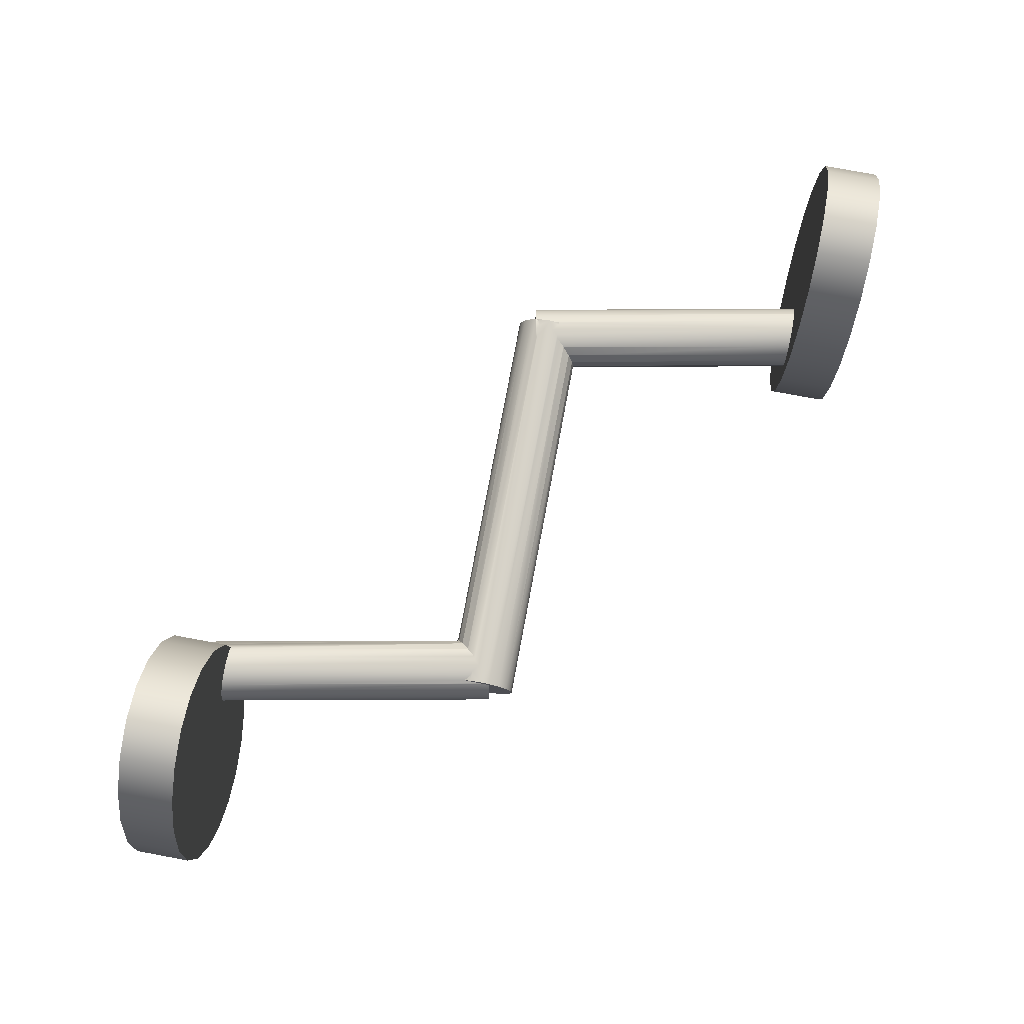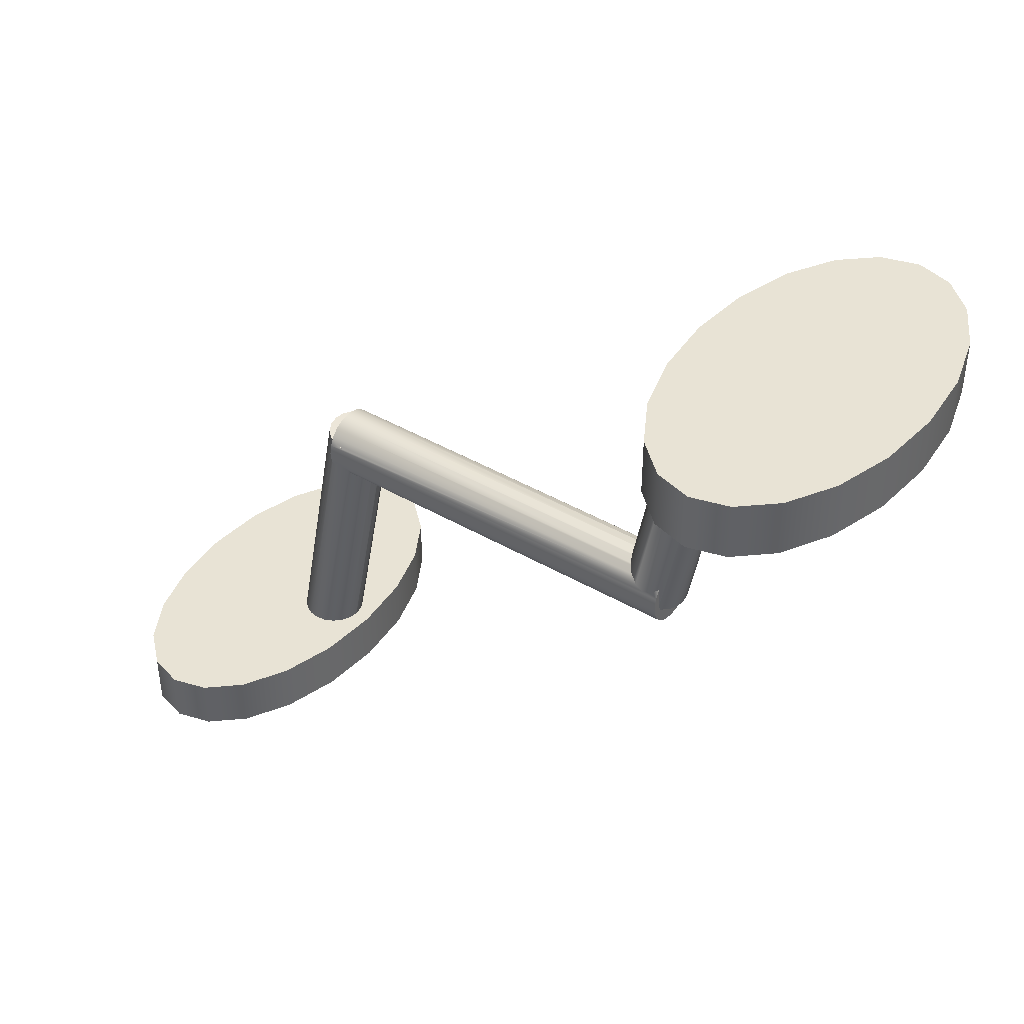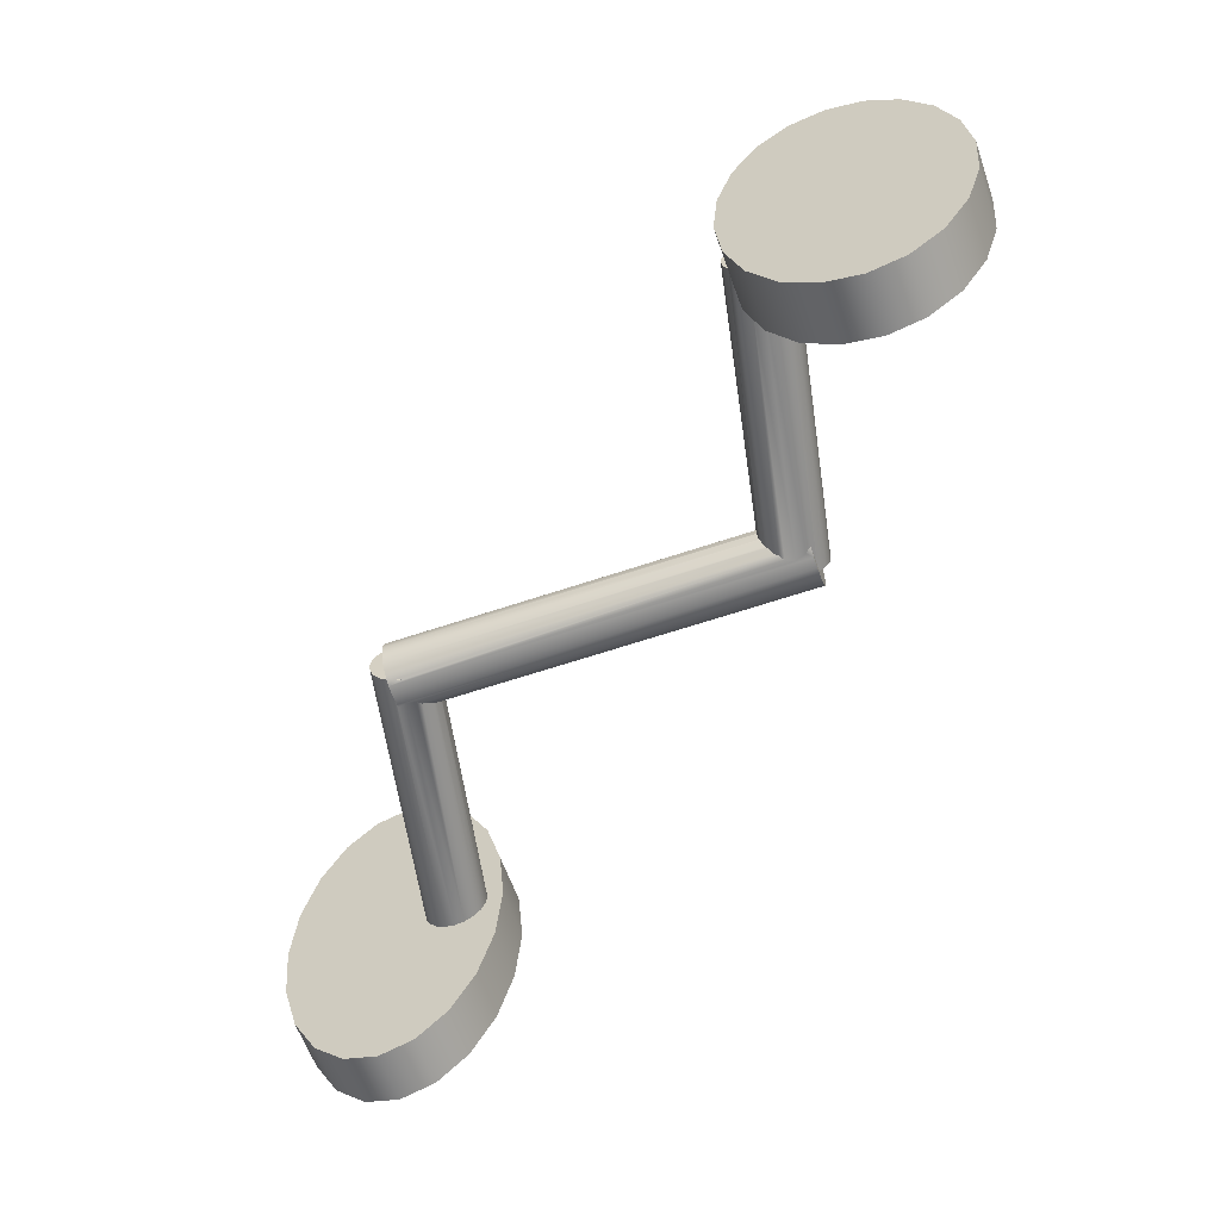
<metadata>
{"format":"obj","ext":"obj","renderer":"f3d","projection":"perspective","resolution":1024,"background":"white","views":[{"elev":76.9,"azim":-79.4,"up":"+Z"},{"elev":41.1,"azim":-144.5,"up":"+Y"},{"elev":-60.7,"azim":-160.8,"up":"+Z"}]}
</metadata>
<code>
v -0.2918 0.3466 -0.08332
v -0.3136 0.3466 -0.1585
v -0.3136 0.4193 -0.1585
v -0.2918 0.4193 -0.08332
v -0.287 0.3466 -0.02914
v -0.2844 0.4193 0
v -0.2844 0.3758 0
v -0.2853 0.3756 -0.01065
v -0.2864 0.3754 -0.02232
v -0.2865 0.3719 -0.02391
v -0.4373 0.3466 0
v -0.3474 0.3466 -0.2181
v -0.3474 0.4193 -0.2181
v -0.4373 0.4193 0
v -0.2913 0.3466 -0.03336
v -0.3034 0.3466 -0.03942
v -0.3168 0.3466 -0.04151
v -0.3302 0.3466 -0.03942
v -0.3424 0.3466 -0.03336
v -0.352 0.3466 -0.02391
v -0.3581 0.3466 -0.01201
v -0.3601 0.3466 0
v -0.2918 0.3466 0.08332
v -0.2872 0.3466 0.03172
v -0.2867 0.373 0.02627
v -0.2866 0.3754 0.02519
v -0.2855 0.3756 0.01294
v -0.2845 0.3758 0.001178
v -0.2918 0.4193 0.08332
v -0.39 0.3466 -0.2564
v -0.39 0.4193 -0.2564
v -0.3603 0.3466 0.001178
v -0.3581 0.3466 0.01437
v -0.352 0.3466 0.02627
v -0.3424 0.3466 0.03571
v -0.3302 0.3466 0.04177
v -0.3168 0.3466 0.04386
v -0.3034 0.3466 0.04177
v -0.2913 0.3466 0.03571
v -0.3136 0.3466 0.1585
v -0.3136 0.4193 0.1585
v -0.4373 0.3466 -0.2696
v -0.4373 0.4193 -0.2696
v -0.3474 0.3466 0.2181
v -0.3474 0.4193 0.2181
v -0.4845 0.3466 -0.2564
v -0.4845 0.4193 -0.2564
v -0.39 0.3466 0.2564
v -0.39 0.4193 0.2564
v -0.5272 0.3466 -0.2181
v -0.5272 0.4193 -0.2181
v -0.4373 0.3466 0.2696
v -0.4373 0.4193 0.2696
v -0.561 0.3466 -0.1585
v -0.561 0.4193 -0.1585
v -0.4845 0.3466 0.2564
v -0.4845 0.4193 0.2564
v -0.5827 0.3466 -0.08332
v -0.5827 0.4193 -0.08332
v -0.5272 0.3466 0.2181
v -0.5272 0.4193 0.2181
v -0.5902 0.3466 0
v -0.5902 0.4193 0
v -0.561 0.3466 0.1585
v -0.561 0.4193 0.1585
v -0.5827 0.3466 0.08332
v -0.5827 0.4193 0.08332
v -0.2812 0.3764 -0.01201
v -0.2149 0.02993 -0.01201
v -0.2158 0.02964 -0.01387
v -0.22 0.02452 -0.02391
v -0.2792 0.3768 0.001178
v -0.2131 0.03165 0.001178
v -0.2133 0.03183 0
v 0.2729 0.03183 0
v 0.2729 0.02964 -0.01387
v 0.2729 0.02326 -0.02637
v -0.2223 0.02326 -0.02637
v -0.228 0.01628 -0.03336
v -0.2812 0.3764 0.01437
v -0.2147 0.02938 0.01437
v -0.2147 0.02964 0.01387
v 0.2729 0.02964 0.01387
v 0.2729 0.007622 0
v 0.2729 0.007622 -0.004489
v 0.2729 0.007622 -0.006712
v 0.2729 0.007622 -0.01149
v 0.2729 0.007622 -0.01501
v 0.2729 0.01334 -0.0363
v -0.2333 0.01334 -0.0363
v -0.2384 0.007213 -0.03942
v -0.2198 0.02332 0.02627
v 0.2729 0.02326 0.02637
v -0.2199 0.02326 0.02637
v 0.2729 0.007622 0.006712
v 0.2729 0.007622 0.001178
v 0.2977 0.01237 0.001178
v 0.2957 0.01198 -0.01201
v 0.2897 0.01084 -0.02391
v 0.2729 0.007622 -0.02283
v 0.2729 0.007622 -0.02843
v 0.2804 0.009061 -0.03336
v 0.2729 0.000831 -0.04267
v -0.2729 0.000831 -0.04267
v -0.2729 0.01334 -0.0363
v -0.2727 0.01334 -0.0363
v -0.2653 0.007213 -0.03942
v -0.2511 0.003113 -0.04151
v 0.2534 0.003879 -0.04112
v 0.256 0.003113 -0.04151
v 0.2656 0.006225 -0.03992
v 0.2558 0.004342 -0.04088
v -0.2276 0.01392 0.03571
v 0.2729 0.01334 0.0363
v -0.2286 0.01334 0.0363
v 0.2729 0.007622 0.01501
v 0.2729 0.007622 0.01385
v 0.2729 0.007622 0.006845
v 0.2957 0.01198 0.01437
v 0.368 -0.3657 -0.01201
v 0.3701 -0.3657 0.001178
v 0.3699 -0.3657 0
v 0.3618 -0.3657 -0.02391
v 0.2729 0.007622 -0.03725
v 0.2729 -0.000672 -0.03805
v 0.3522 -0.3657 -0.03336
v 0.2729 -0.01303 -0.04487
v -0.2729 -0.01303 -0.04487
v -0.2729 0.01325 -0.03617
v -0.2729 -0.001748 -0.03474
v -0.2729 0.01344 -0.03619
v -0.2729 -0.01303 -0.03365
v -0.2729 -0.01615 -0.03336
v 0.2558 0.004342 -0.04151
v -0.2375 0.00259 0.04177
v 0.2729 0.007622 0.03921
v -0.243 0.00083 0.04267
v 0.2488 0.00083 0.04267
v 0.2443 0.002136 0.04201
v 0.2558 0.004342 0.04088
v 0.2681 0.006695 0.03968
v 0.2729 0.007622 0.02843
v 0.2729 0.007622 0.02518
v 0.2804 0.009061 0.03571
v 0.2897 0.01084 0.02627
v 0.368 -0.3657 0.01437
v 0.2687 -0.3657 -0.08332
v 0.2612 -0.3657 0
v 0.2834 -0.3657 0
v 0.2853 -0.3657 -0.01201
v 0.2915 -0.3657 -0.02391
v 0.3011 -0.3657 -0.03336
v 0.3132 -0.3657 -0.03942
v 0.3266 -0.3657 -0.04151
v 0.3401 -0.3657 -0.03942
v 0.4141 -0.3657 0
v 0.3527 -0.3657 0.03517
v 0.3618 -0.3657 0.02627
v 0.2729 -0.01303 -0.03923
v 0.2729 -0.01498 -0.03942
v 0.2729 -0.0269 -0.04267
v -0.2729 -0.0269 -0.04267
v -0.2729 -0.02343 -0.03199
v -0.2729 -0.02515 -0.03166
v -0.2805 -0.02661 -0.02391
v -0.2492 -0.006699 0.04386
v 0.2687 0.006823 0.04177
v 0.2729 -0.01303 0.04487
v 0.2729 0.00083 0.04267
v 0.2641 0.00083 0.04267
v 0.2579 -0.006699 0.04386
v -0.2583 0.00083 0.04267
v -0.2729 0.00083 0.04267
v -0.2729 -0.01303 0.04487
v 0.2558 0.004342 0.04386
v 0.3522 -0.3657 0.03571
v 0.2904 -0.3657 -0.1585
v 0.2687 -0.4385 -0.08332
v 0.2612 -0.4385 0
v 0.2687 -0.3657 0.08332
v 0.3491 -0.3657 0.03726
v 0.3401 -0.3657 0.04177
v 0.3266 -0.3657 0.04386
v 0.3132 -0.3657 0.04177
v 0.3011 -0.3657 0.03571
v 0.2915 -0.3657 0.02627
v 0.2853 -0.3657 0.01437
v 0.2832 -0.3657 0.001178
v 0.2242 -0.05772 0.001178
v 0.2244 -0.0579 0
v 0.226 -0.056 -0.01201
v 0.2269 -0.0557 -0.01387
v 0.2311 -0.05059 -0.02391
v 0.2334 -0.04933 -0.02637
v 0.2392 -0.04235 -0.03336
v 0.2445 -0.03941 -0.0363
v 0.2496 -0.03328 -0.03942
v 0.2622 -0.02918 -0.04151
v 0.2729 -0.03227 -0.03993
v 0.2729 -0.02595 -0.03975
v 0.2904 -0.3657 0.1585
v -0.2729 -0.03941 -0.0363
v -0.2729 -0.02515 -0.01668
v -0.2729 -0.02515 -0.01828
v -0.2865 -0.02775 -0.01201
v -0.2644 0.00259 0.04177
v 0.2695 0.00259 0.04177
v 0.2729 0.006659 0.0397
v 0.2729 7.1e-05 0.04033
v 0.2729 -0.01303 0.04159
v 0.2729 -0.01498 0.04177
v 0.2729 -0.0269 0.04267
v -0.2729 -0.0269 0.04267
v -0.2475 -0.02029 0.04372
v -0.2467 -0.01937 0.04386
v 0.2603 -0.01937 0.04386
v 0.2694 -0.0269 0.04267
v -0.246 -0.02 0.04376
v -0.2466 -0.02011 0.04375
v 0.2541 -0.0269 0.04267
v -0.2729 0.009639 0.03818
v -0.2729 -0.01303 0.03601
v -0.2729 -0.000958 0.03717
v 0.3242 -0.3657 -0.2181
v 0.2904 -0.4385 -0.1585
v 0.4141 -0.4385 0
v 0.2687 -0.4385 0.08332
v 0.2729 -0.02672 0.04212
v 0.2729 -0.0279 0.04216
v 0.2487 -0.02866 0.04177
v 0.2398 -0.03941 0.0363
v 0.2387 -0.03999 0.03571
v 0.231 -0.04933 0.02637
v 0.2309 -0.04939 0.02627
v 0.2259 -0.05545 0.01437
v 0.2259 -0.0557 0.01387
v -0.2729 -0.0557 0.01387
v -0.2729 -0.0579 0
v -0.2729 -0.0557 -0.01387
v -0.2729 -0.04933 -0.02637
v 0.2904 -0.4385 0.1585
v 0.3242 -0.3657 0.2181
v -0.2729 -0.02515 -0.008803
v -0.2729 -0.02515 -0.007524
v -0.2885 -0.02814 0.001178
v -0.2729 -0.01615 0.03571
v -0.2729 -0.02415 0.03421
v -0.2466 -0.02011 0.04386
v -0.2729 -0.03941 0.0363
v 0.3669 -0.3657 -0.2564
v 0.3242 -0.4385 -0.2181
v -0.2729 -0.04933 0.02637
v -0.2729 -0.02515 0.003937
v -0.2729 -0.02515 0.001178
v -0.2729 -0.02515 0
v -0.2729 -0.02515 -0.003937
v 0.3242 -0.4385 0.2181
v 0.3669 -0.3657 0.2564
v -0.2865 -0.02775 0.01437
v -0.2805 -0.02661 0.02627
v -0.2729 -0.02515 0.03402
v -0.2729 -0.02515 0.02064
v -0.2729 -0.02515 0.01668
v 0.4141 -0.3657 -0.2696
v 0.3669 -0.4385 -0.2564
v -0.2729 -0.02515 0.00988
v -0.2729 -0.02515 0.008803
v 0.3669 -0.4385 0.2564
v 0.4141 -0.3657 0.2696
v 0.4614 -0.3657 -0.2564
v 0.4141 -0.4385 -0.2696
v 0.4141 -0.4385 0.2696
v 0.4614 -0.3657 0.2564
v 0.504 -0.3657 -0.2181
v 0.4614 -0.4385 -0.2564
v 0.4614 -0.4385 0.2564
v 0.504 -0.3657 0.2181
v 0.5378 -0.3657 -0.1585
v 0.504 -0.4385 -0.2181
v 0.504 -0.4385 0.2181
v 0.5378 -0.3657 0.1585
v 0.5596 -0.3657 -0.08332
v 0.5378 -0.4385 -0.1585
v 0.5378 -0.4385 0.1585
v 0.5596 -0.3657 0.08332
v 0.567 -0.3657 0
v 0.5596 -0.4385 -0.08332
v 0.5596 -0.4385 0.08332
v 0.567 -0.4385 0
f 1 2 4
f 4 2 3
f 1 4 5
f 7 8 6
f 6 8 4
f 8 9 4
f 5 4 10
f 4 9 10
f 2 1 11
f 2 12 3
f 3 12 13
f 4 3 14
f 5 15 1
f 15 16 1
f 16 17 1
f 22 11 21
f 21 11 20
f 17 18 1
f 11 1 20
f 20 1 19
f 1 18 19
f 6 4 14
f 23 24 29
f 7 6 28
f 6 29 28
f 28 29 27
f 27 29 26
f 24 25 29
f 25 26 29
f 12 2 11
f 12 30 13
f 13 30 31
f 3 13 14
f 24 23 39
f 39 23 38
f 22 32 11
f 38 23 37
f 32 33 11
f 33 34 11
f 37 23 36
f 23 11 36
f 36 11 35
f 11 34 35
f 29 6 14
f 40 23 41
f 41 23 29
f 30 12 11
f 30 42 31
f 31 42 43
f 13 31 14
f 23 40 11
f 41 29 14
f 44 40 45
f 45 40 41
f 42 30 11
f 42 46 43
f 43 46 47
f 31 43 14
f 40 44 11
f 45 41 14
f 48 44 49
f 49 44 45
f 46 42 11
f 46 50 47
f 47 50 51
f 43 47 14
f 44 48 11
f 49 45 14
f 52 48 53
f 53 48 49
f 50 46 11
f 50 54 51
f 51 54 55
f 47 51 14
f 48 52 11
f 53 49 14
f 56 52 57
f 57 52 53
f 54 50 11
f 54 58 55
f 55 58 59
f 51 55 14
f 52 56 11
f 57 53 14
f 60 56 61
f 61 56 57
f 58 54 11
f 58 62 59
f 59 62 63
f 55 59 14
f 56 60 11
f 61 57 14
f 64 60 65
f 65 60 61
f 62 58 11
f 62 66 63
f 63 66 67
f 59 63 14
f 60 64 11
f 65 61 14
f 66 64 67
f 67 64 65
f 66 62 11
f 63 67 14
f 64 66 11
f 67 65 14
f 71 10 70
f 68 69 9
f 9 69 10
f 69 70 10
f 8 68 9
f 73 74 72
f 69 68 74
f 68 72 74
f 70 69 76
f 76 69 75
f 75 69 74
f 78 71 77
f 77 71 76
f 76 71 70
f 10 71 5
f 79 15 78
f 15 5 78
f 5 71 78
f 72 68 28
f 28 68 7
f 68 8 7
f 81 82 80
f 80 82 72
f 73 72 82
f 74 73 75
f 82 83 73
f 83 75 73
f 76 75 86
f 86 75 85
f 75 84 85
f 86 87 76
f 77 76 88
f 76 87 88
f 90 79 89
f 89 79 77
f 77 79 78
f 91 16 90
f 16 15 90
f 15 79 90
f 80 72 27
f 27 72 28
f 92 81 25
f 80 26 81
f 25 81 26
f 94 93 92
f 92 93 81
f 82 81 83
f 93 83 81
f 75 83 84
f 84 83 96
f 83 95 96
f 97 98 96
f 96 98 84
f 98 85 84
f 85 98 86
f 86 98 87
f 98 99 87
f 88 100 77
f 100 101 77
f 89 77 101
f 87 99 88
f 88 99 100
f 99 102 100
f 105 106 104
f 106 107 104
f 107 108 104
f 104 108 103
f 108 91 103
f 91 90 103
f 111 103 110
f 103 90 110
f 90 109 110
f 103 111 89
f 89 111 90
f 111 112 90
f 112 109 90
f 91 108 16
f 16 108 17
f 26 80 27
f 25 24 92
f 113 94 39
f 92 24 94
f 24 39 94
f 115 114 113
f 114 93 113
f 93 94 113
f 95 83 118
f 118 83 117
f 93 116 83
f 83 116 117
f 119 97 118
f 118 97 95
f 97 96 95
f 121 122 97
f 97 122 98
f 120 98 122
f 99 98 123
f 123 98 120
f 101 124 89
f 89 124 103
f 103 124 125
f 124 101 102
f 102 101 100
f 102 99 126
f 126 99 123
f 103 127 104
f 104 127 128
f 105 104 129
f 129 104 130
f 106 105 131
f 133 19 132
f 132 19 130
f 130 19 129
f 129 19 131
f 107 106 18
f 106 131 18
f 18 131 19
f 108 107 17
f 17 107 18
f 109 134 110
f 110 134 111
f 111 134 112
f 112 134 109
f 135 115 38
f 113 39 115
f 38 115 39
f 138 139 137
f 114 115 136
f 136 115 141
f 141 115 140
f 140 115 139
f 137 139 135
f 115 135 139
f 116 93 143
f 114 142 93
f 93 142 143
f 117 116 145
f 116 143 145
f 144 145 143
f 145 119 117
f 117 119 118
f 121 97 146
f 146 97 119
f 148 149 147
f 149 150 147
f 150 151 147
f 151 152 147
f 152 153 147
f 122 156 120
f 153 154 147
f 120 156 123
f 154 155 147
f 123 156 126
f 156 147 126
f 147 155 126
f 157 156 158
f 158 156 146
f 122 121 156
f 156 121 146
f 159 127 125
f 125 127 103
f 102 126 124
f 124 126 125
f 125 126 159
f 159 126 160
f 155 160 126
f 127 161 128
f 128 161 162
f 104 128 130
f 130 128 132
f 131 105 129
f 128 162 132
f 132 162 133
f 162 163 133
f 165 20 164
f 164 20 163
f 163 20 133
f 19 133 20
f 166 137 37
f 37 137 38
f 137 135 38
f 143 142 144
f 141 167 136
f 167 144 136
f 144 142 136
f 114 136 142
f 169 170 168
f 170 171 168
f 168 171 174
f 171 138 174
f 173 174 172
f 172 174 166
f 174 138 166
f 138 137 166
f 171 175 138
f 138 175 139
f 139 175 140
f 140 175 141
f 141 175 167
f 158 145 157
f 176 157 144
f 145 144 157
f 146 119 158
f 158 119 145
f 177 147 156
f 178 179 147
f 147 179 148
f 181 182 180
f 182 183 180
f 183 184 180
f 184 185 180
f 149 148 188
f 148 180 188
f 188 180 187
f 187 180 186
f 180 185 186
f 189 190 188
f 191 150 190
f 188 190 149
f 190 150 149
f 193 151 192
f 191 192 150
f 150 192 151
f 195 152 194
f 193 194 151
f 151 194 152
f 197 153 196
f 153 152 196
f 152 195 196
f 197 198 153
f 153 198 154
f 160 155 200
f 200 155 199
f 198 199 154
f 154 199 155
f 156 157 201
f 157 176 201
f 176 181 201
f 180 201 181
f 161 127 200
f 159 160 127
f 127 160 200
f 199 198 161
f 161 198 162
f 198 197 162
f 197 196 162
f 196 202 162
f 203 204 202
f 204 164 202
f 162 202 163
f 202 164 163
f 204 165 164
f 165 205 20
f 20 205 21
f 166 37 172
f 172 37 206
f 36 206 37
f 207 208 167
f 167 208 144
f 176 144 181
f 144 208 181
f 208 209 181
f 209 210 181
f 210 211 181
f 211 182 181
f 213 214 174
f 214 215 174
f 174 215 168
f 212 168 217
f 217 168 216
f 168 215 216
f 213 220 214
f 214 220 219
f 219 220 218
f 215 218 216
f 218 220 216
f 169 168 209
f 209 168 210
f 208 207 169
f 169 207 170
f 171 170 175
f 175 170 167
f 207 167 170
f 221 173 206
f 206 173 172
f 222 174 223
f 223 174 173
f 224 177 156
f 225 178 177
f 177 178 147
f 179 178 226
f 179 227 148
f 148 227 180
f 211 228 182
f 228 229 182
f 216 183 217
f 217 183 229
f 182 229 183
f 216 220 183
f 183 220 184
f 220 230 184
f 230 231 184
f 232 185 231
f 184 231 185
f 232 233 185
f 234 186 233
f 185 233 186
f 234 235 186
f 186 235 187
f 235 236 187
f 187 236 188
f 236 189 188
f 190 189 238
f 236 237 189
f 237 238 189
f 192 191 239
f 239 191 238
f 190 238 191
f 194 193 240
f 240 193 239
f 192 239 193
f 196 195 202
f 202 195 240
f 194 240 195
f 199 161 200
f 227 241 180
f 180 241 201
f 201 242 156
f 202 240 203
f 203 240 243
f 244 205 243
f 205 165 243
f 165 204 243
f 204 203 243
f 32 22 245
f 245 22 205
f 205 22 21
f 246 222 35
f 222 223 35
f 223 221 35
f 206 36 221
f 35 221 36
f 208 169 209
f 212 228 168
f 210 168 211
f 168 228 211
f 229 212 217
f 213 174 247
f 247 174 246
f 174 222 246
f 214 248 215
f 248 218 215
f 218 248 219
f 219 248 214
f 220 213 230
f 230 213 231
f 213 249 231
f 223 173 221
f 250 224 156
f 251 225 224
f 224 225 177
f 178 225 226
f 227 179 226
f 228 212 229
f 231 249 232
f 249 252 232
f 252 233 232
f 233 252 234
f 234 252 235
f 236 235 237
f 252 237 235
f 255 238 254
f 254 238 253
f 238 237 253
f 239 238 256
f 256 238 255
f 256 244 239
f 244 243 239
f 240 239 243
f 241 227 226
f 241 257 201
f 201 257 242
f 242 258 156
f 245 205 254
f 254 205 255
f 255 205 256
f 205 244 256
f 32 245 33
f 33 245 259
f 260 261 34
f 261 247 34
f 247 246 34
f 34 246 35
f 263 249 262
f 262 249 261
f 213 247 249
f 249 247 261
f 264 250 156
f 265 251 250
f 250 251 224
f 225 251 226
f 267 252 266
f 266 252 263
f 252 249 263
f 253 237 267
f 267 237 252
f 259 245 266
f 266 245 267
f 267 245 253
f 245 254 253
f 257 241 226
f 257 268 242
f 242 268 258
f 258 269 156
f 33 259 34
f 34 259 260
f 261 260 262
f 266 263 259
f 260 259 262
f 259 263 262
f 270 264 156
f 271 265 264
f 264 265 250
f 251 265 226
f 268 257 226
f 268 272 258
f 258 272 269
f 269 273 156
f 274 270 156
f 275 271 270
f 270 271 264
f 265 271 226
f 272 268 226
f 272 276 269
f 269 276 273
f 273 277 156
f 278 274 156
f 279 275 274
f 274 275 270
f 271 275 226
f 276 272 226
f 276 280 273
f 273 280 277
f 277 281 156
f 282 278 156
f 283 279 278
f 278 279 274
f 275 279 226
f 280 276 226
f 280 284 277
f 277 284 281
f 281 285 156
f 286 282 156
f 287 283 282
f 282 283 278
f 279 283 226
f 284 280 226
f 284 288 281
f 281 288 285
f 285 286 156
f 289 287 286
f 286 287 282
f 283 287 226
f 288 284 226
f 288 289 285
f 285 289 286
f 287 289 226
f 289 288 226

</code>
